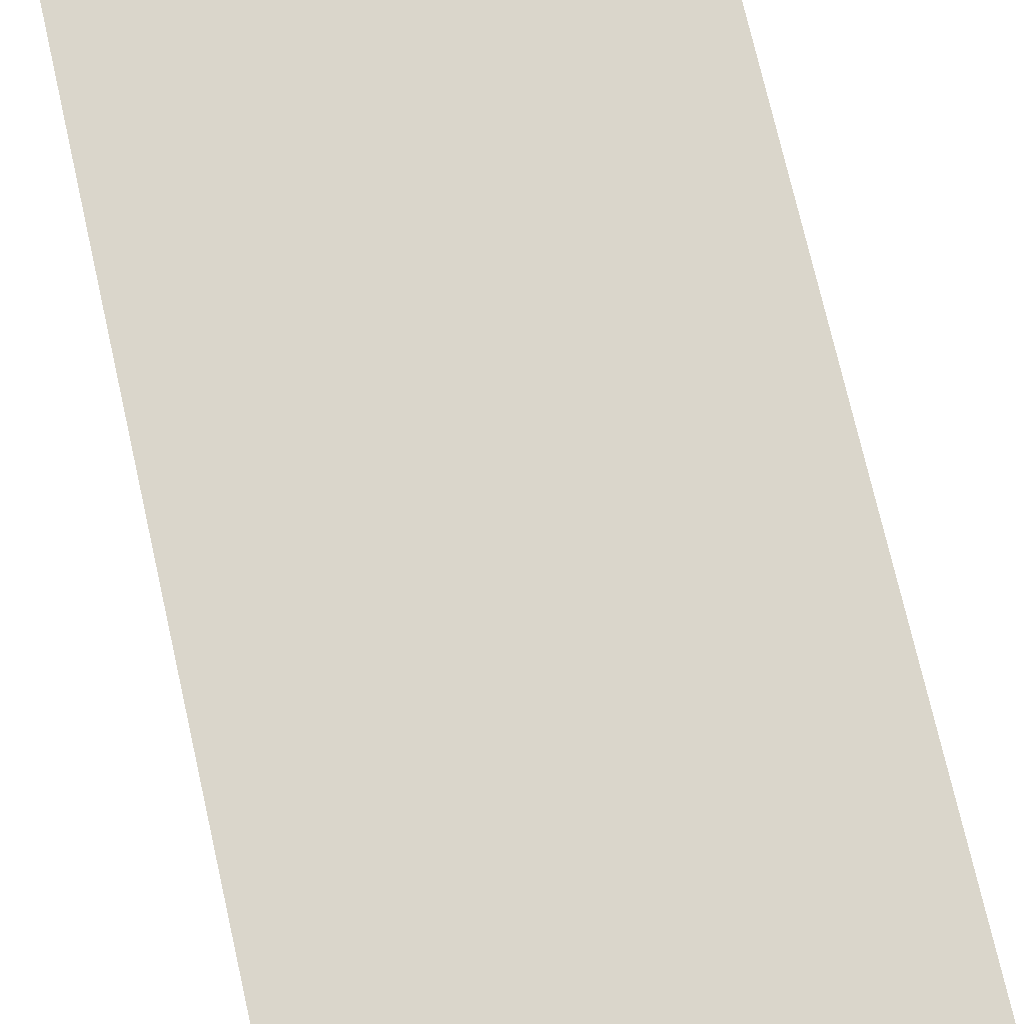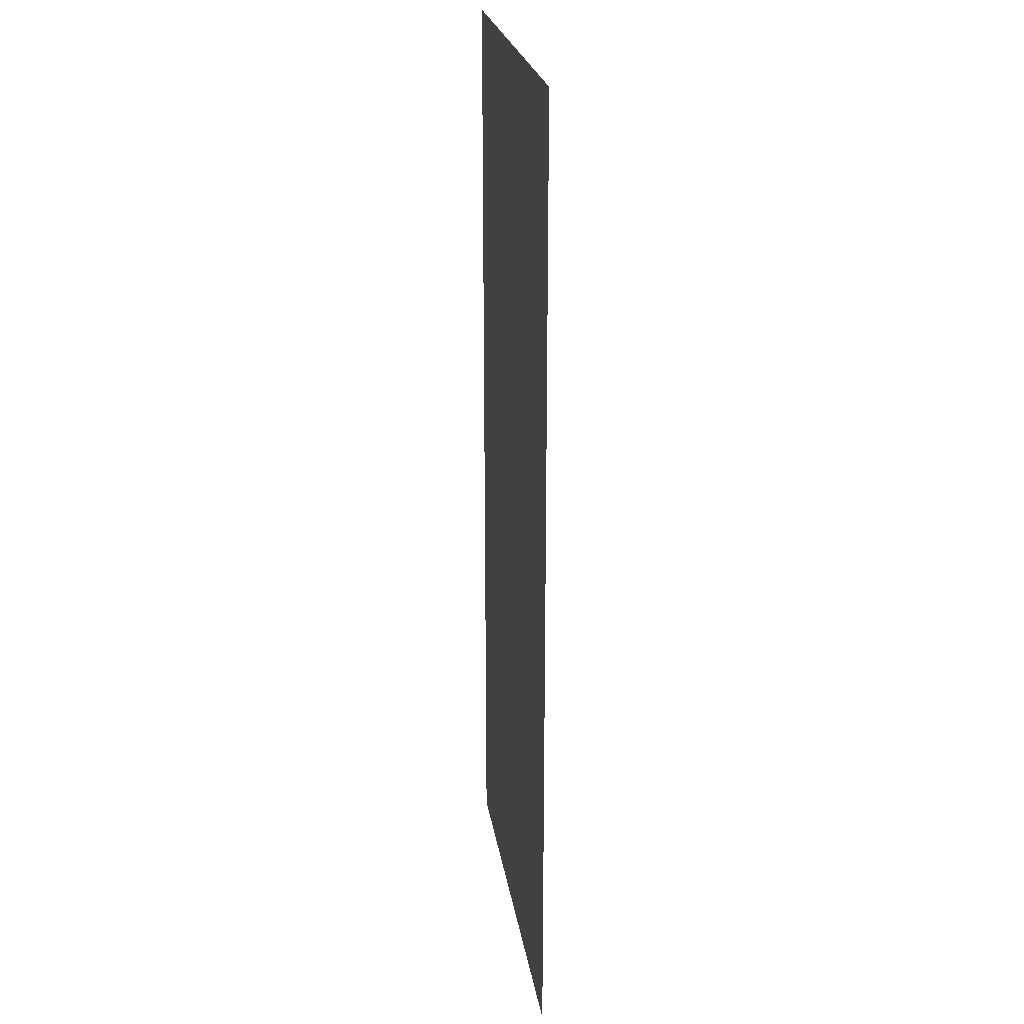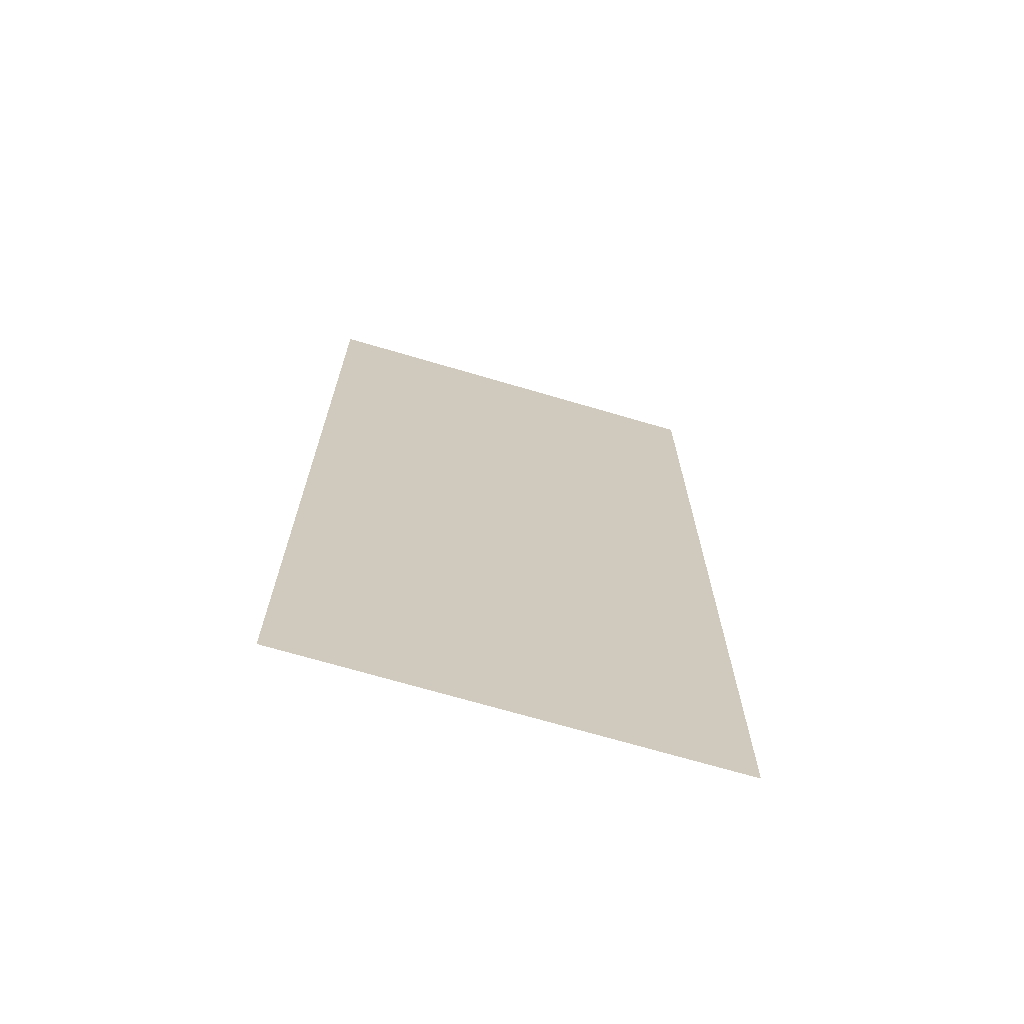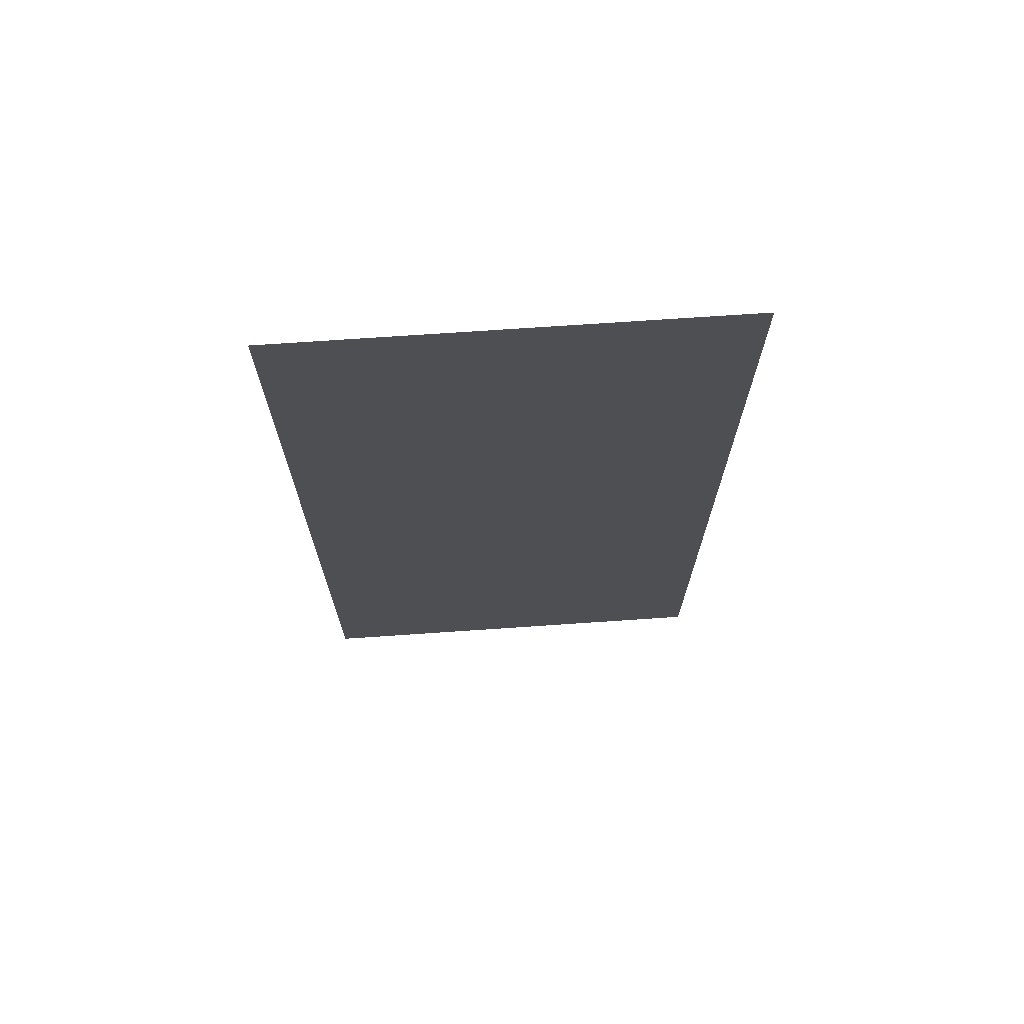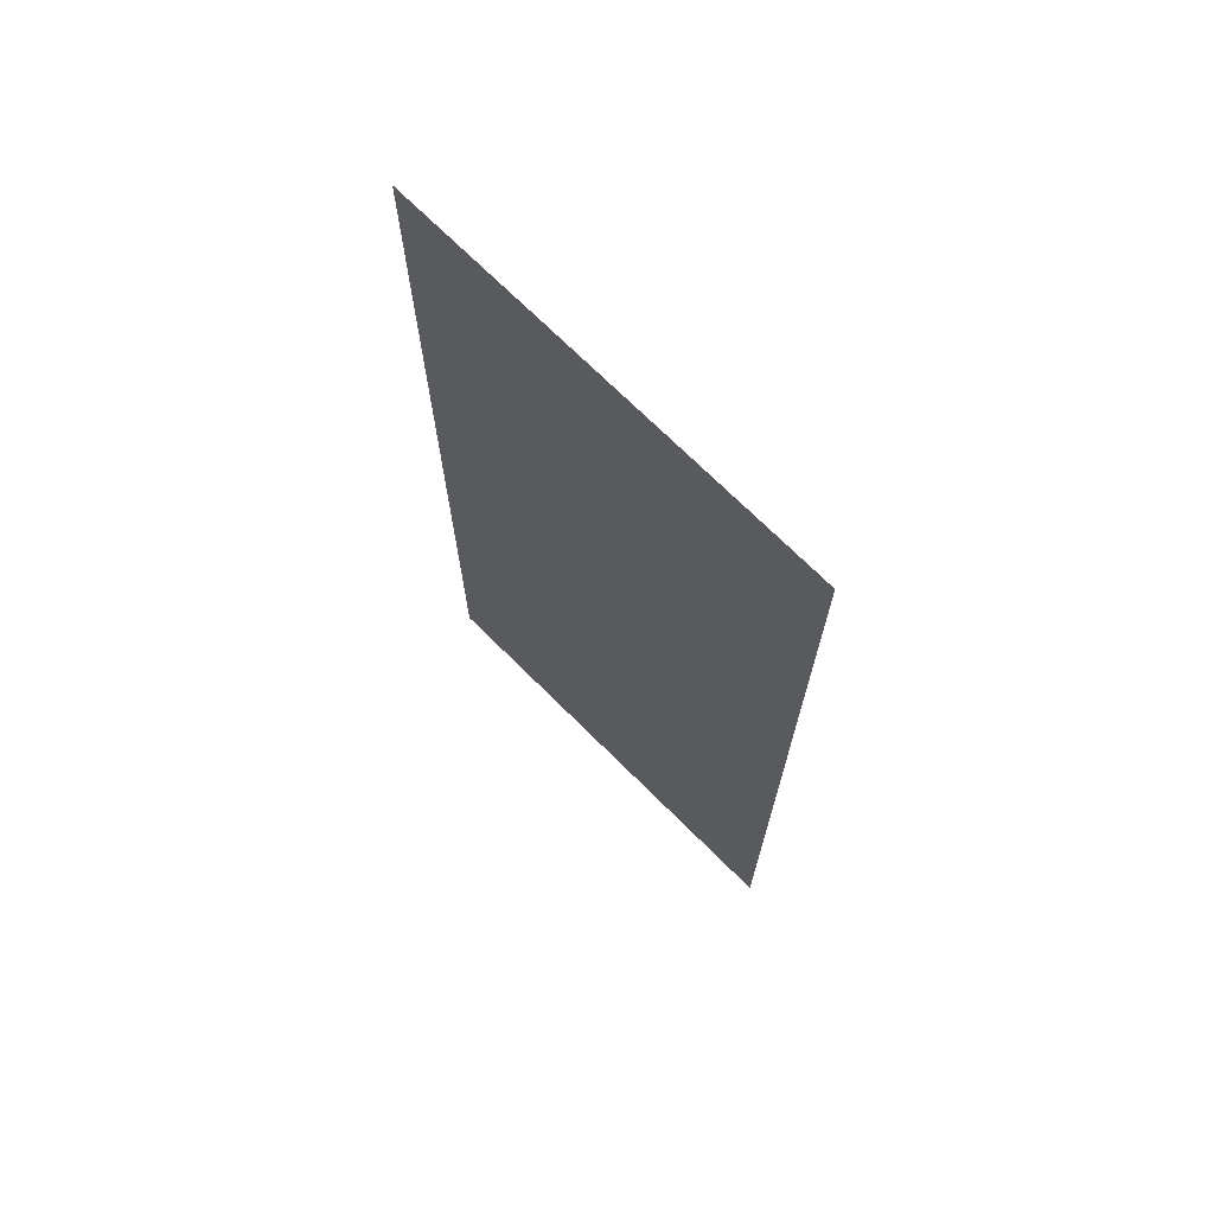
<metadata>
{"format":"obj","ext":"obj","renderer":"f3d","projection":"perspective","resolution":1024,"background":"white","views":[{"elev":73.9,"azim":-12.8,"up":"+Z"},{"elev":23.1,"azim":-98.5,"up":"+Y"},{"elev":-70.3,"azim":-16.4,"up":"+Y"},{"elev":72.1,"azim":176.1,"up":"+Y"},{"elev":71.3,"azim":44.9,"up":"+Y"}]}
</metadata>
<code>
o fur_L
v 59.35 86.1 6.827
v 149.2 86.1 6.827
v 149.2 288.9 6.827
v 59.35 288.9 6.827
f 1 2 3 4

</code>
